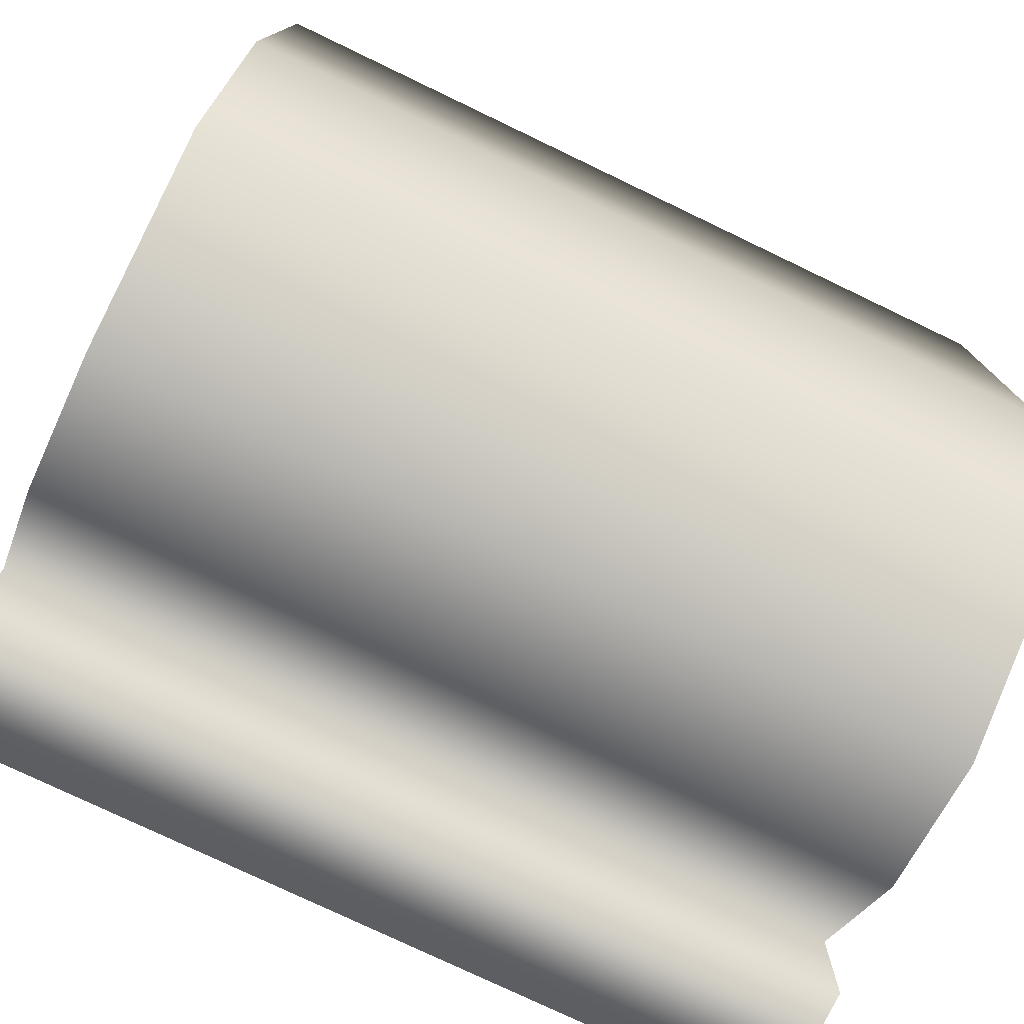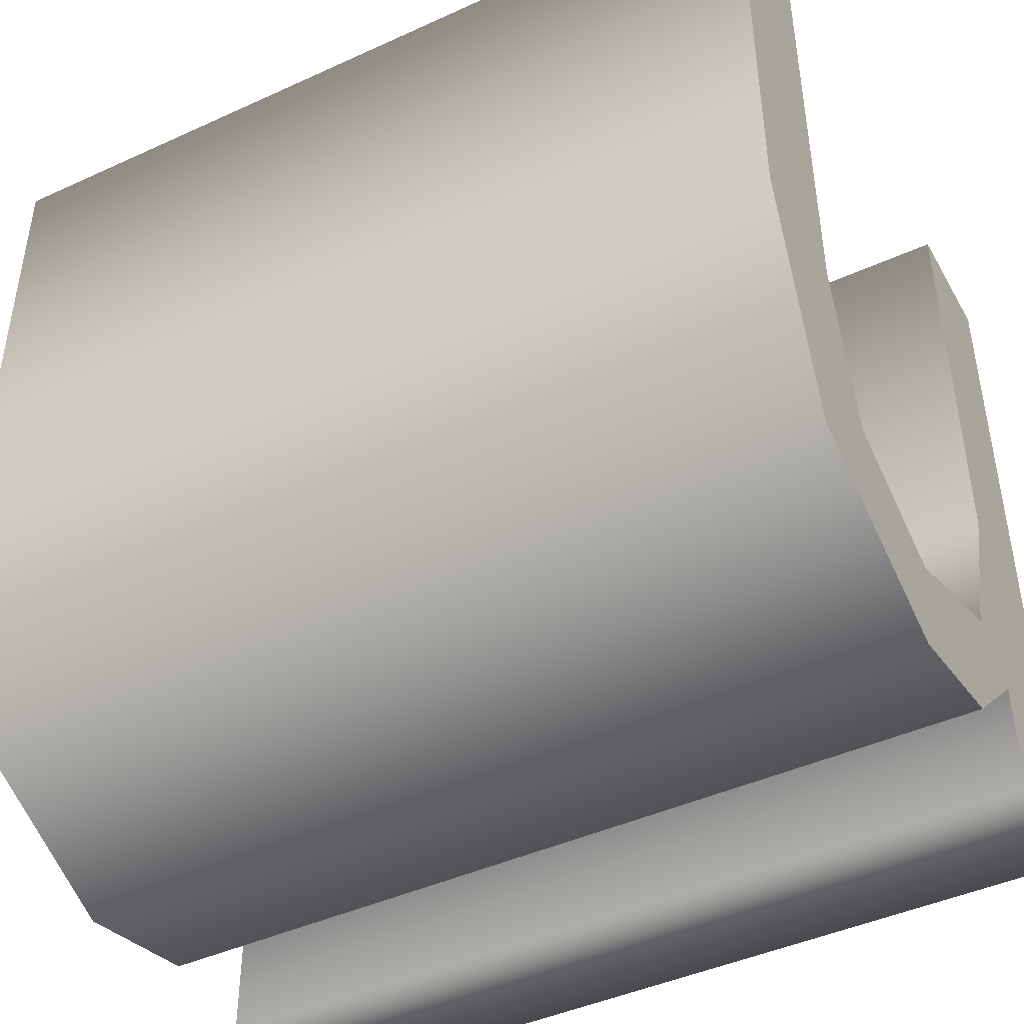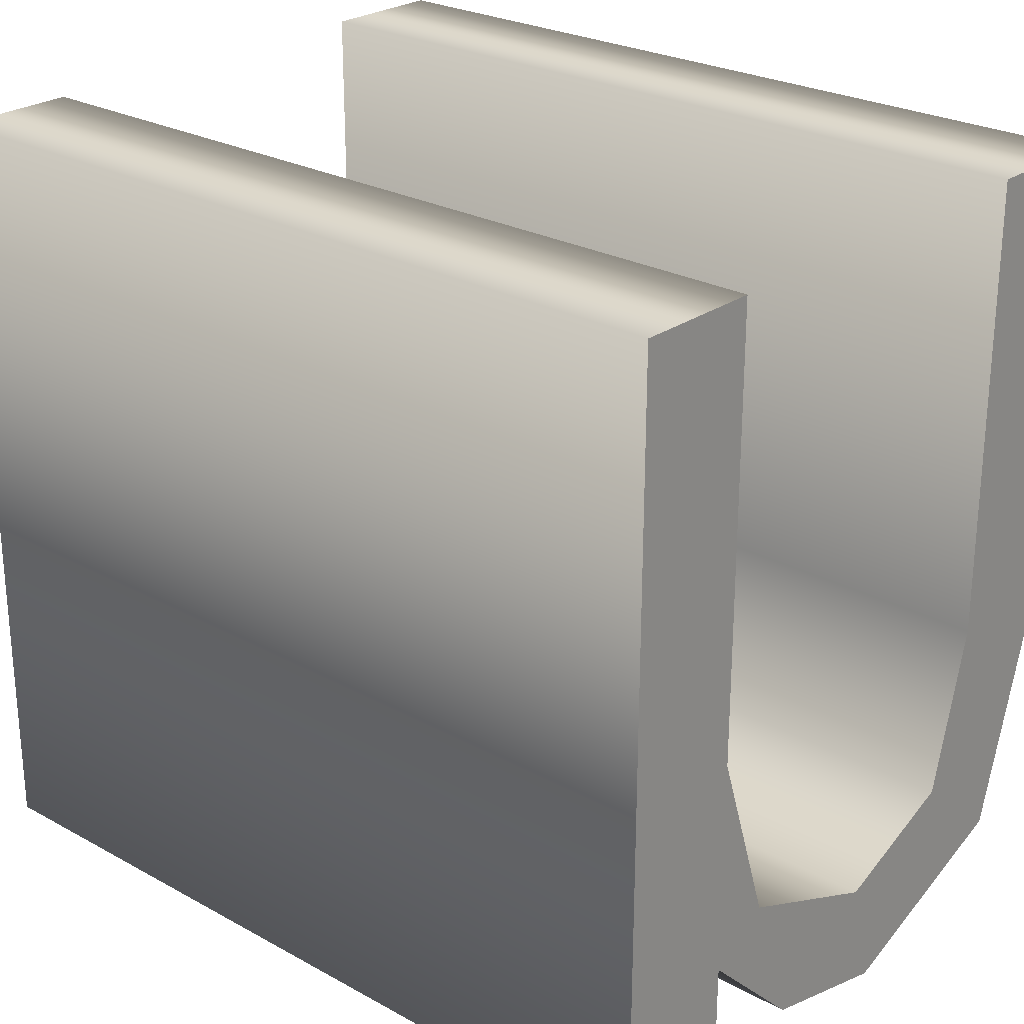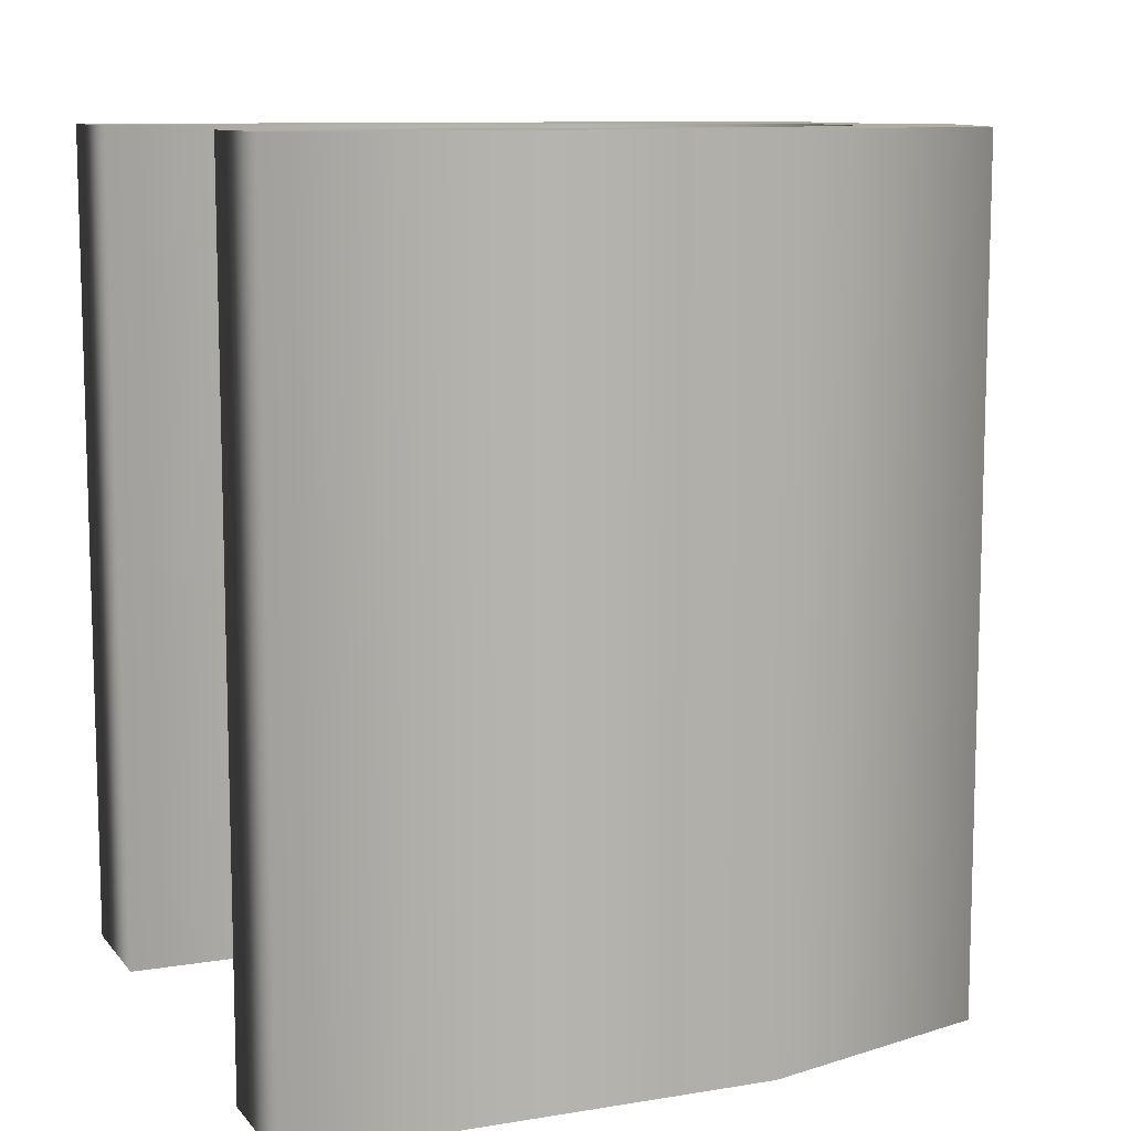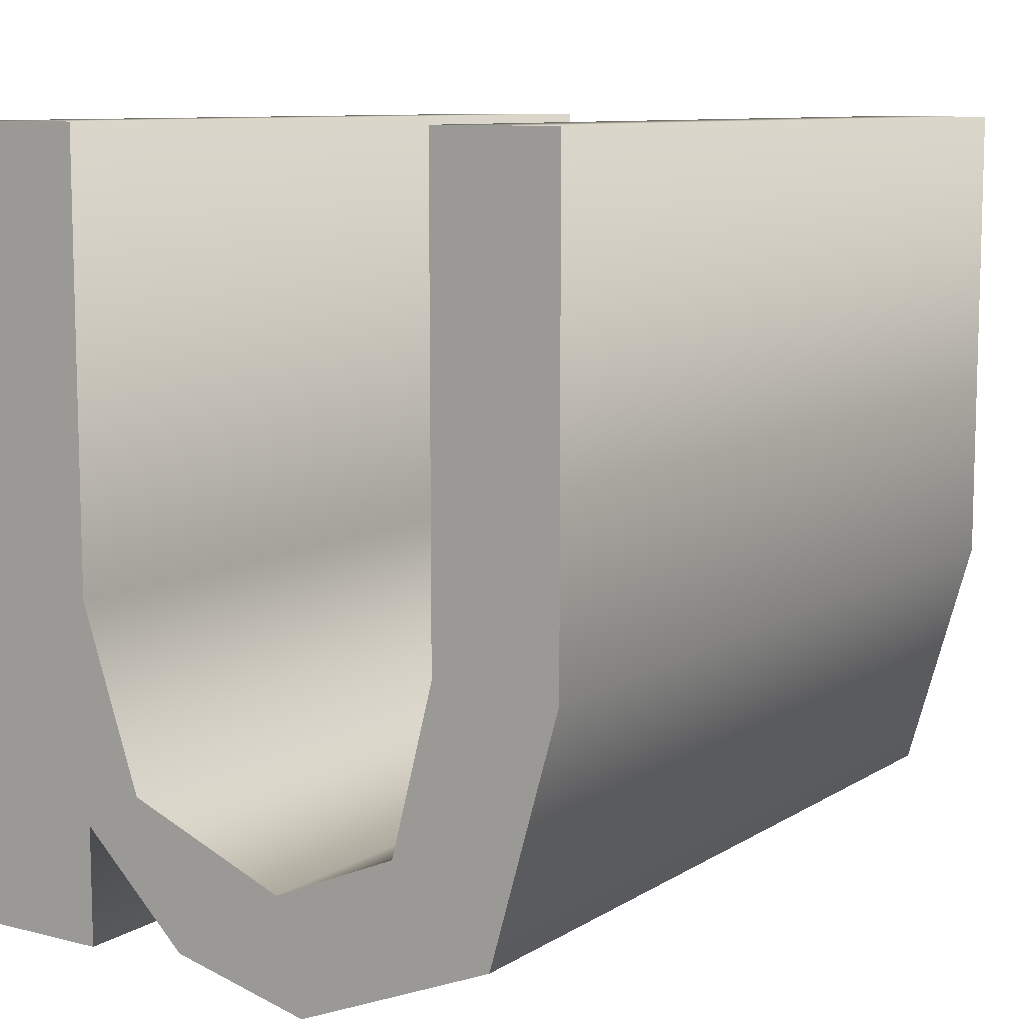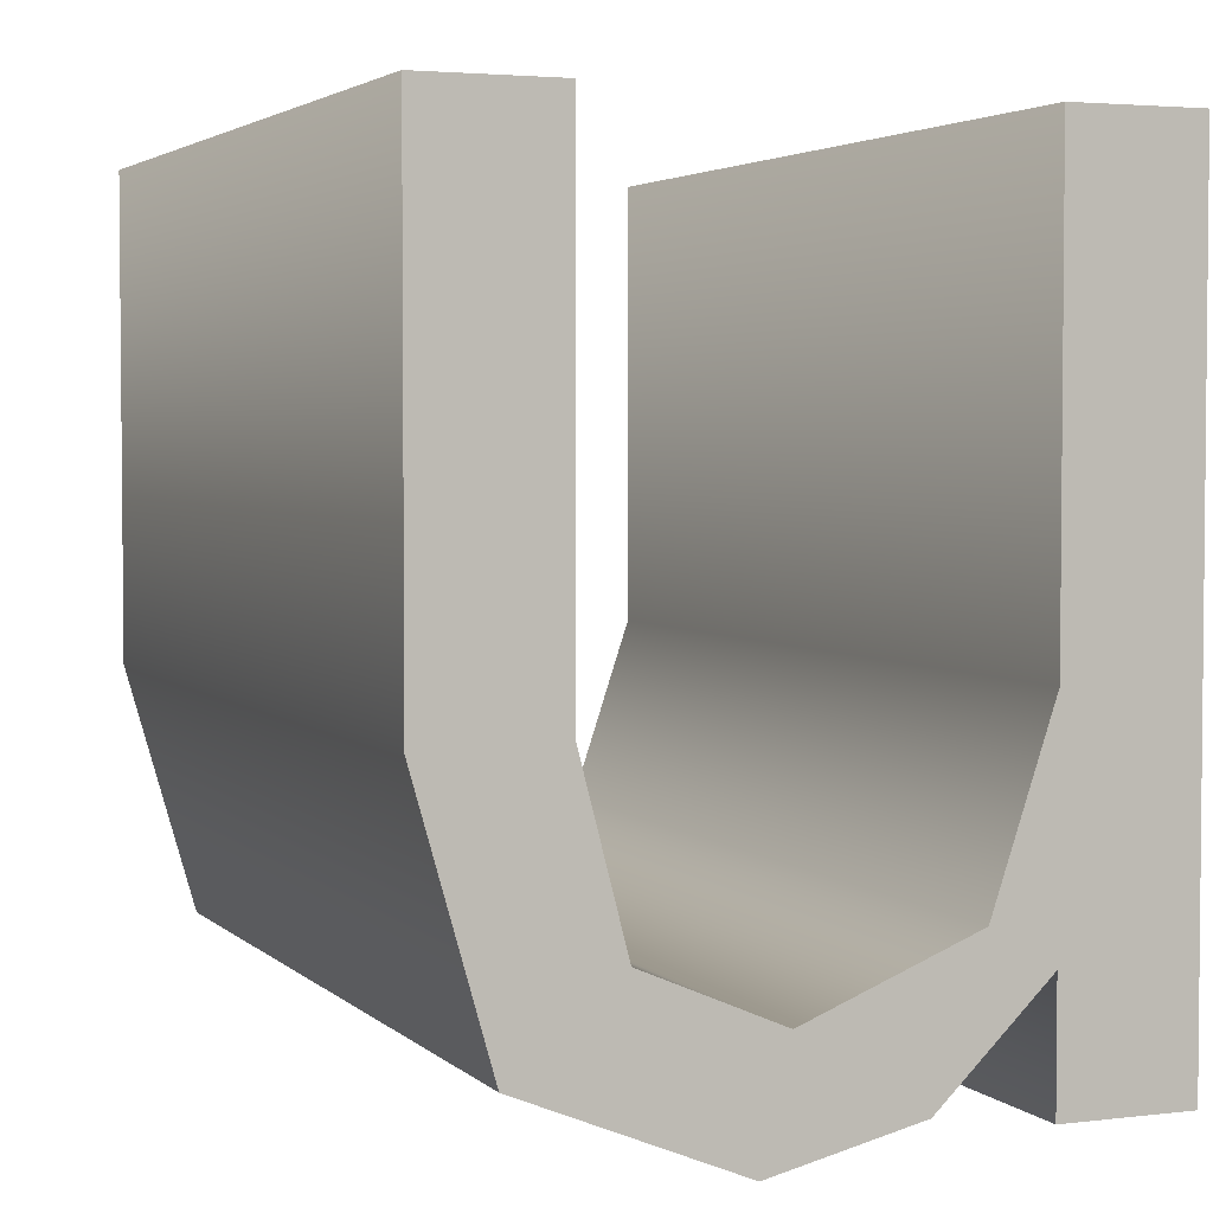
<metadata>
{"format":"obj","ext":"obj","renderer":"f3d","projection":"perspective","resolution":1024,"background":"white","views":[{"elev":-77.0,"azim":-115.6,"up":"+Y"},{"elev":-44.5,"azim":-62.0,"up":"+Y"},{"elev":25.5,"azim":131.4,"up":"+Y"},{"elev":10.1,"azim":-112.8,"up":"+Z"},{"elev":9.5,"azim":-146.8,"up":"+Y"},{"elev":3.4,"azim":-22.2,"up":"+Y"}]}
</metadata>
<code>
o U_Text.216
v -0.3113 -0.07509 0.3949
v -0.1978 0.343 0.3949
v -0.3113 0.343 0.3949
v -0.1978 -0.07077 0.3949
v 0.1537 -0.04857 0.3949
v 0.2671 0.343 0.3949
v 0.1537 0.343 0.3949
v 0.2671 -0.3476 0.3949
v 0.1003 -0.2083 0.3949
v 0.1537 -0.2416 0.3949
v -0.1596 -0.2178 0.3949
v -0.2496 -0.2915 0.3949
v -0.04488 -0.2669 0.3949
v 0.05779 -0.335 0.3949
v 0.1537 -0.3476 0.3949
v -0.06893 -0.3655 0.3949
v -0.2496 -0.2915 0.3949
v -0.3113 -0.07509 0.3949
v -0.3113 -0.07509 -0.3631
v -0.2496 -0.2915 -0.3631
v -0.3113 0.343 0.3949
v -0.3113 0.343 -0.3631
v -0.1978 0.343 0.3949
v -0.1978 0.343 -0.3631
v -0.1978 -0.07077 0.3949
v -0.1978 -0.07077 -0.3631
v -0.1596 -0.2178 0.3949
v -0.1596 -0.2178 -0.3631
v -0.04488 -0.2669 0.3949
v -0.04488 -0.2669 -0.3631
v 0.1003 -0.2083 0.3949
v 0.1003 -0.2083 -0.3631
v 0.1537 -0.04857 0.3949
v 0.1537 -0.04857 -0.3631
v 0.1537 0.343 0.3949
v 0.1537 0.343 -0.3631
v 0.2671 0.343 0.3949
v 0.2671 0.343 -0.3631
v 0.2671 -0.3476 0.3949
v 0.2671 -0.3476 -0.3631
v 0.1537 -0.3476 0.3949
v 0.1537 -0.3476 -0.3631
v 0.1537 -0.2416 0.3949
v 0.1537 -0.2416 -0.3631
v 0.05779 -0.335 0.3949
v 0.05779 -0.335 -0.3631
v -0.06893 -0.3655 0.3949
v -0.06893 -0.3655 -0.3631
v -0.1978 0.343 -0.3631
v -0.3113 -0.07509 -0.3631
v -0.3113 0.343 -0.3631
v -0.1978 -0.07077 -0.3631
v 0.2671 0.343 -0.3631
v 0.1537 -0.04857 -0.3631
v 0.1537 0.343 -0.3631
v 0.2671 -0.3476 -0.3631
v 0.1537 -0.2416 -0.3631
v 0.1003 -0.2083 -0.3631
v -0.1596 -0.2178 -0.3631
v -0.2496 -0.2915 -0.3631
v -0.04488 -0.2669 -0.3631
v 0.05779 -0.335 -0.3631
v 0.1537 -0.3476 -0.3631
v -0.06893 -0.3655 -0.3631
f 1 2 3
f 1 4 2
f 5 6 7
f 5 8 6
f 9 10 5
f 10 8 5
f 1 11 4
f 12 11 1
f 13 10 9
f 12 13 11
f 13 14 10
f 15 8 10
f 12 14 13
f 16 14 12
f 49 50 51
f 52 50 49
f 53 54 55
f 56 54 53
f 57 58 54
f 56 57 54
f 59 50 52
f 59 60 50
f 57 61 58
f 61 60 59
f 62 61 57
f 56 63 57
f 62 60 61
f 62 64 60
f 18 20 17
f 21 19 18
f 23 22 21
f 25 24 23
f 27 26 25
f 29 28 27
f 31 30 29
f 33 32 31
f 35 34 33
f 37 36 35
f 37 40 38
f 41 40 39
f 43 42 41
f 45 44 43
f 47 46 45
f 17 48 47
f 18 19 20
f 21 22 19
f 23 24 22
f 25 26 24
f 27 28 26
f 29 30 28
f 31 32 30
f 33 34 32
f 35 36 34
f 37 38 36
f 37 39 40
f 41 42 40
f 43 44 42
f 45 46 44
f 47 48 46
f 17 20 48

</code>
